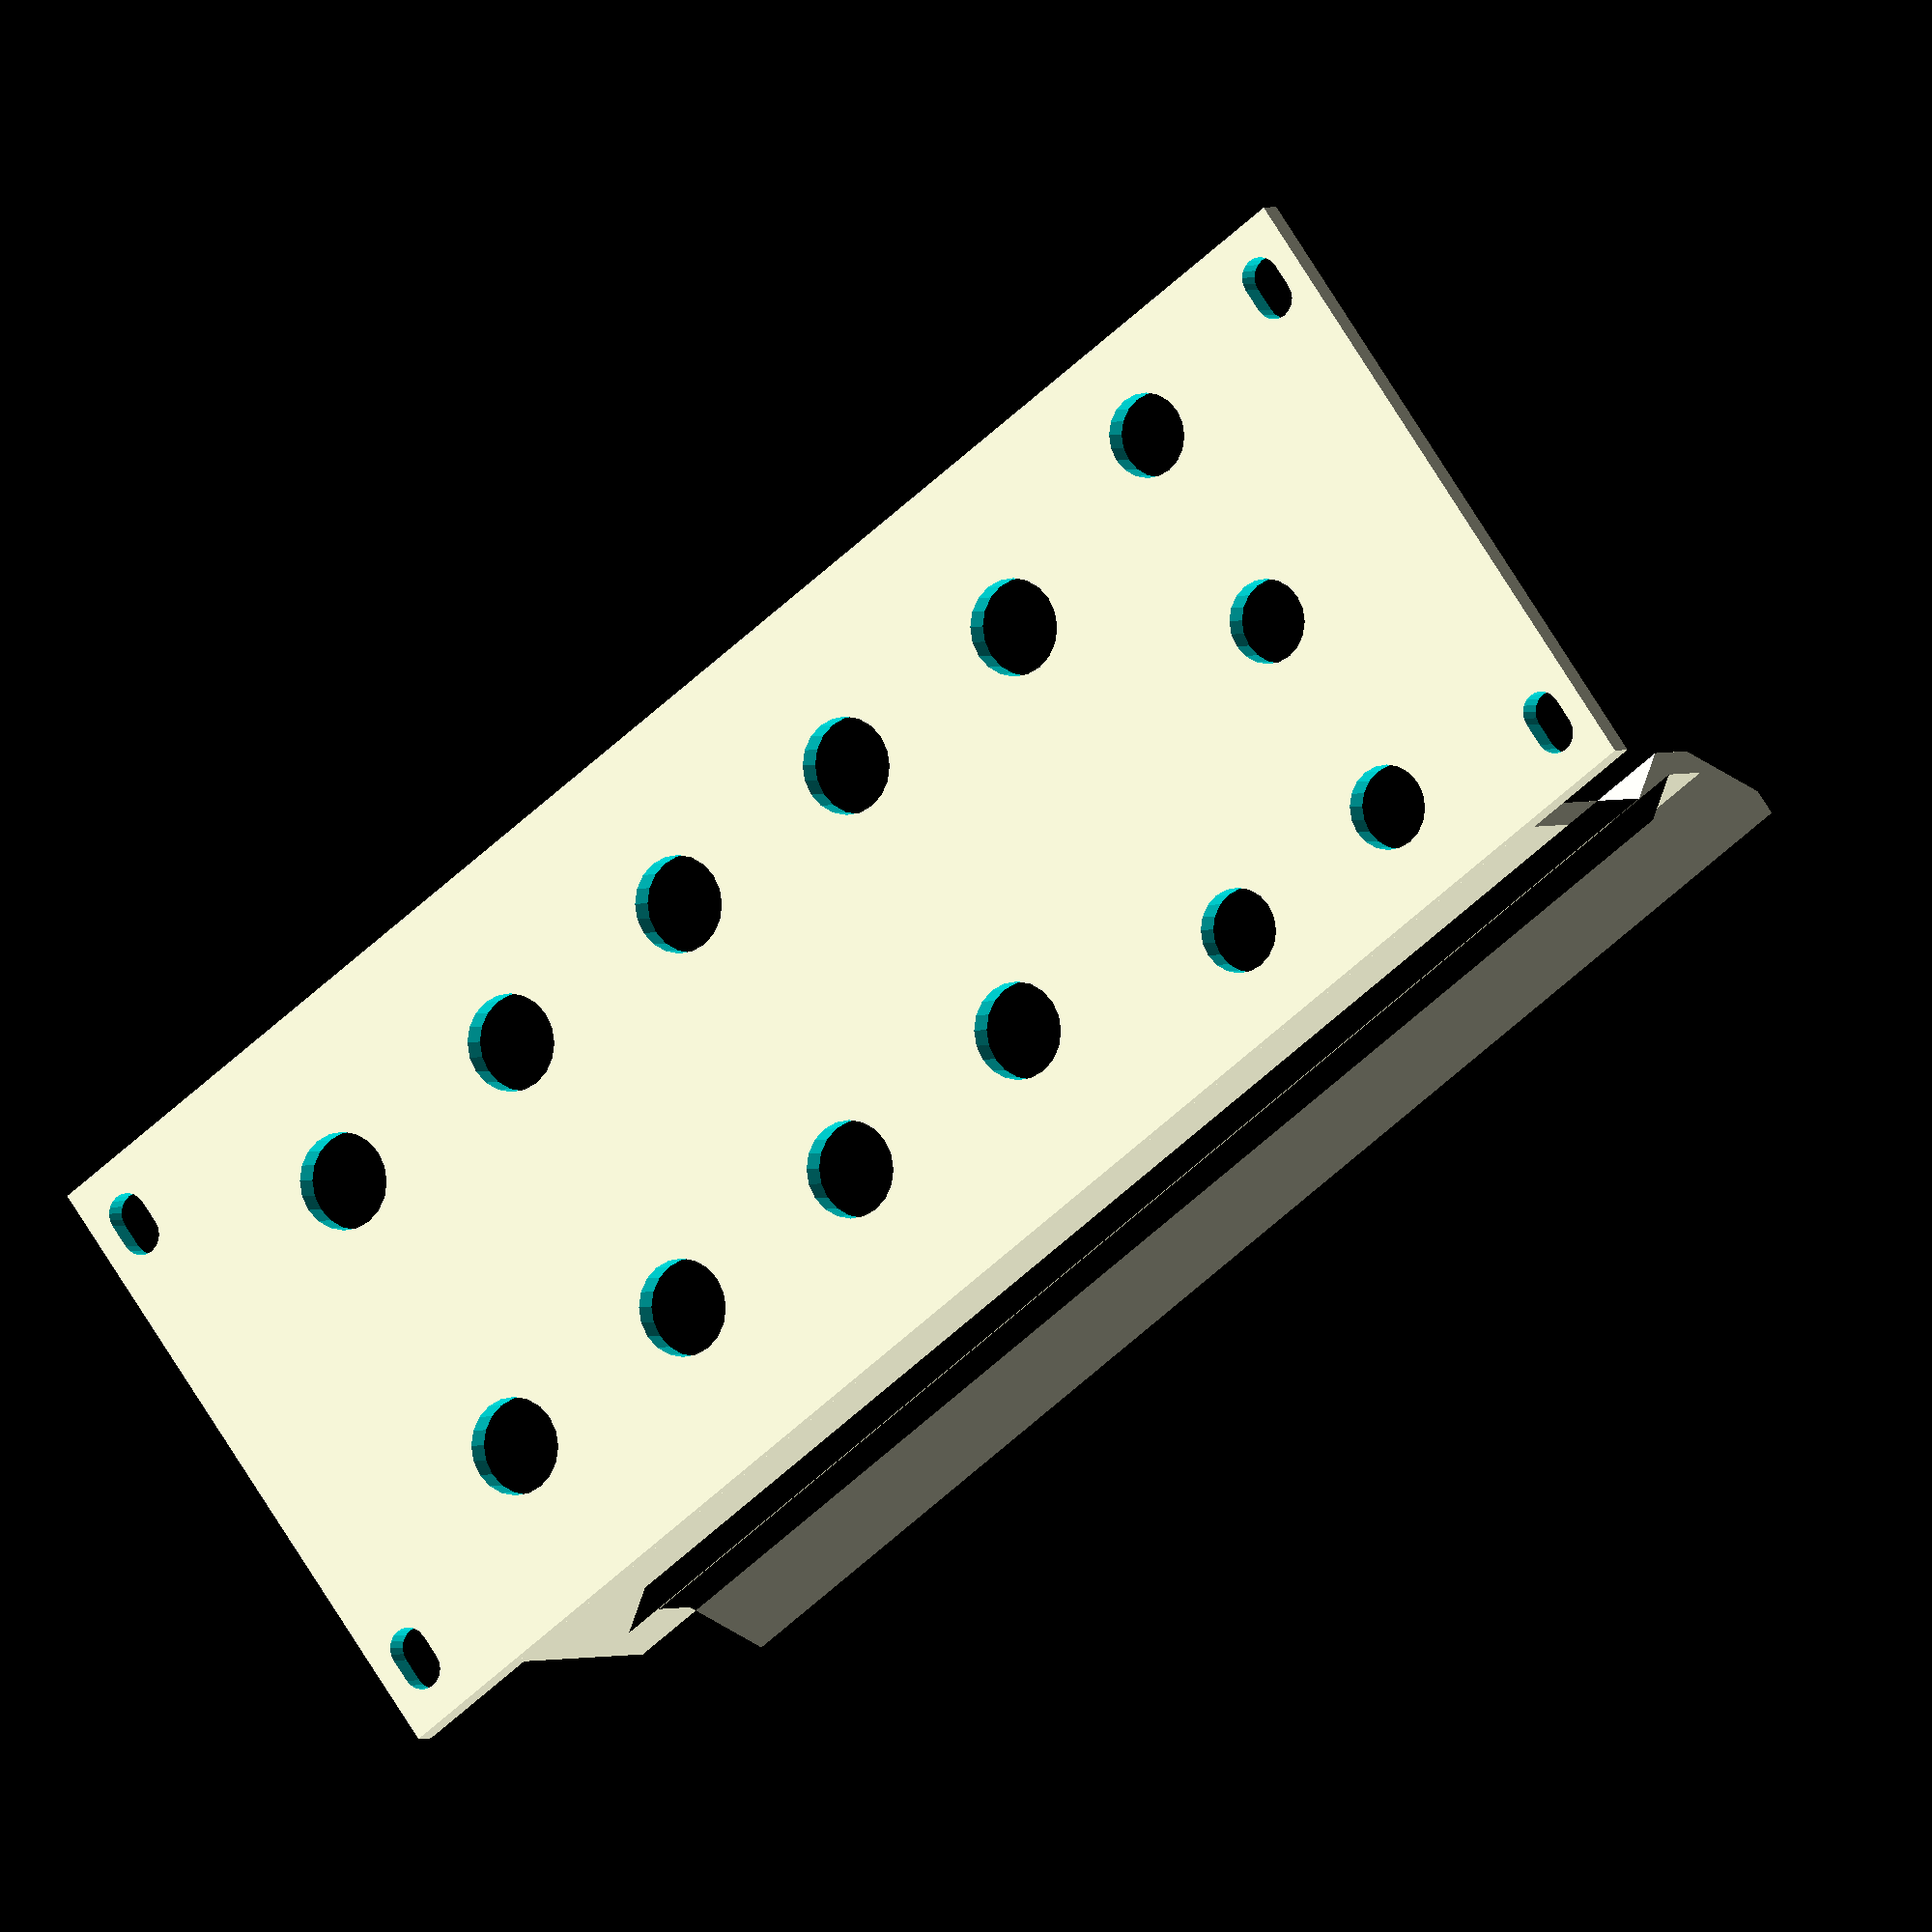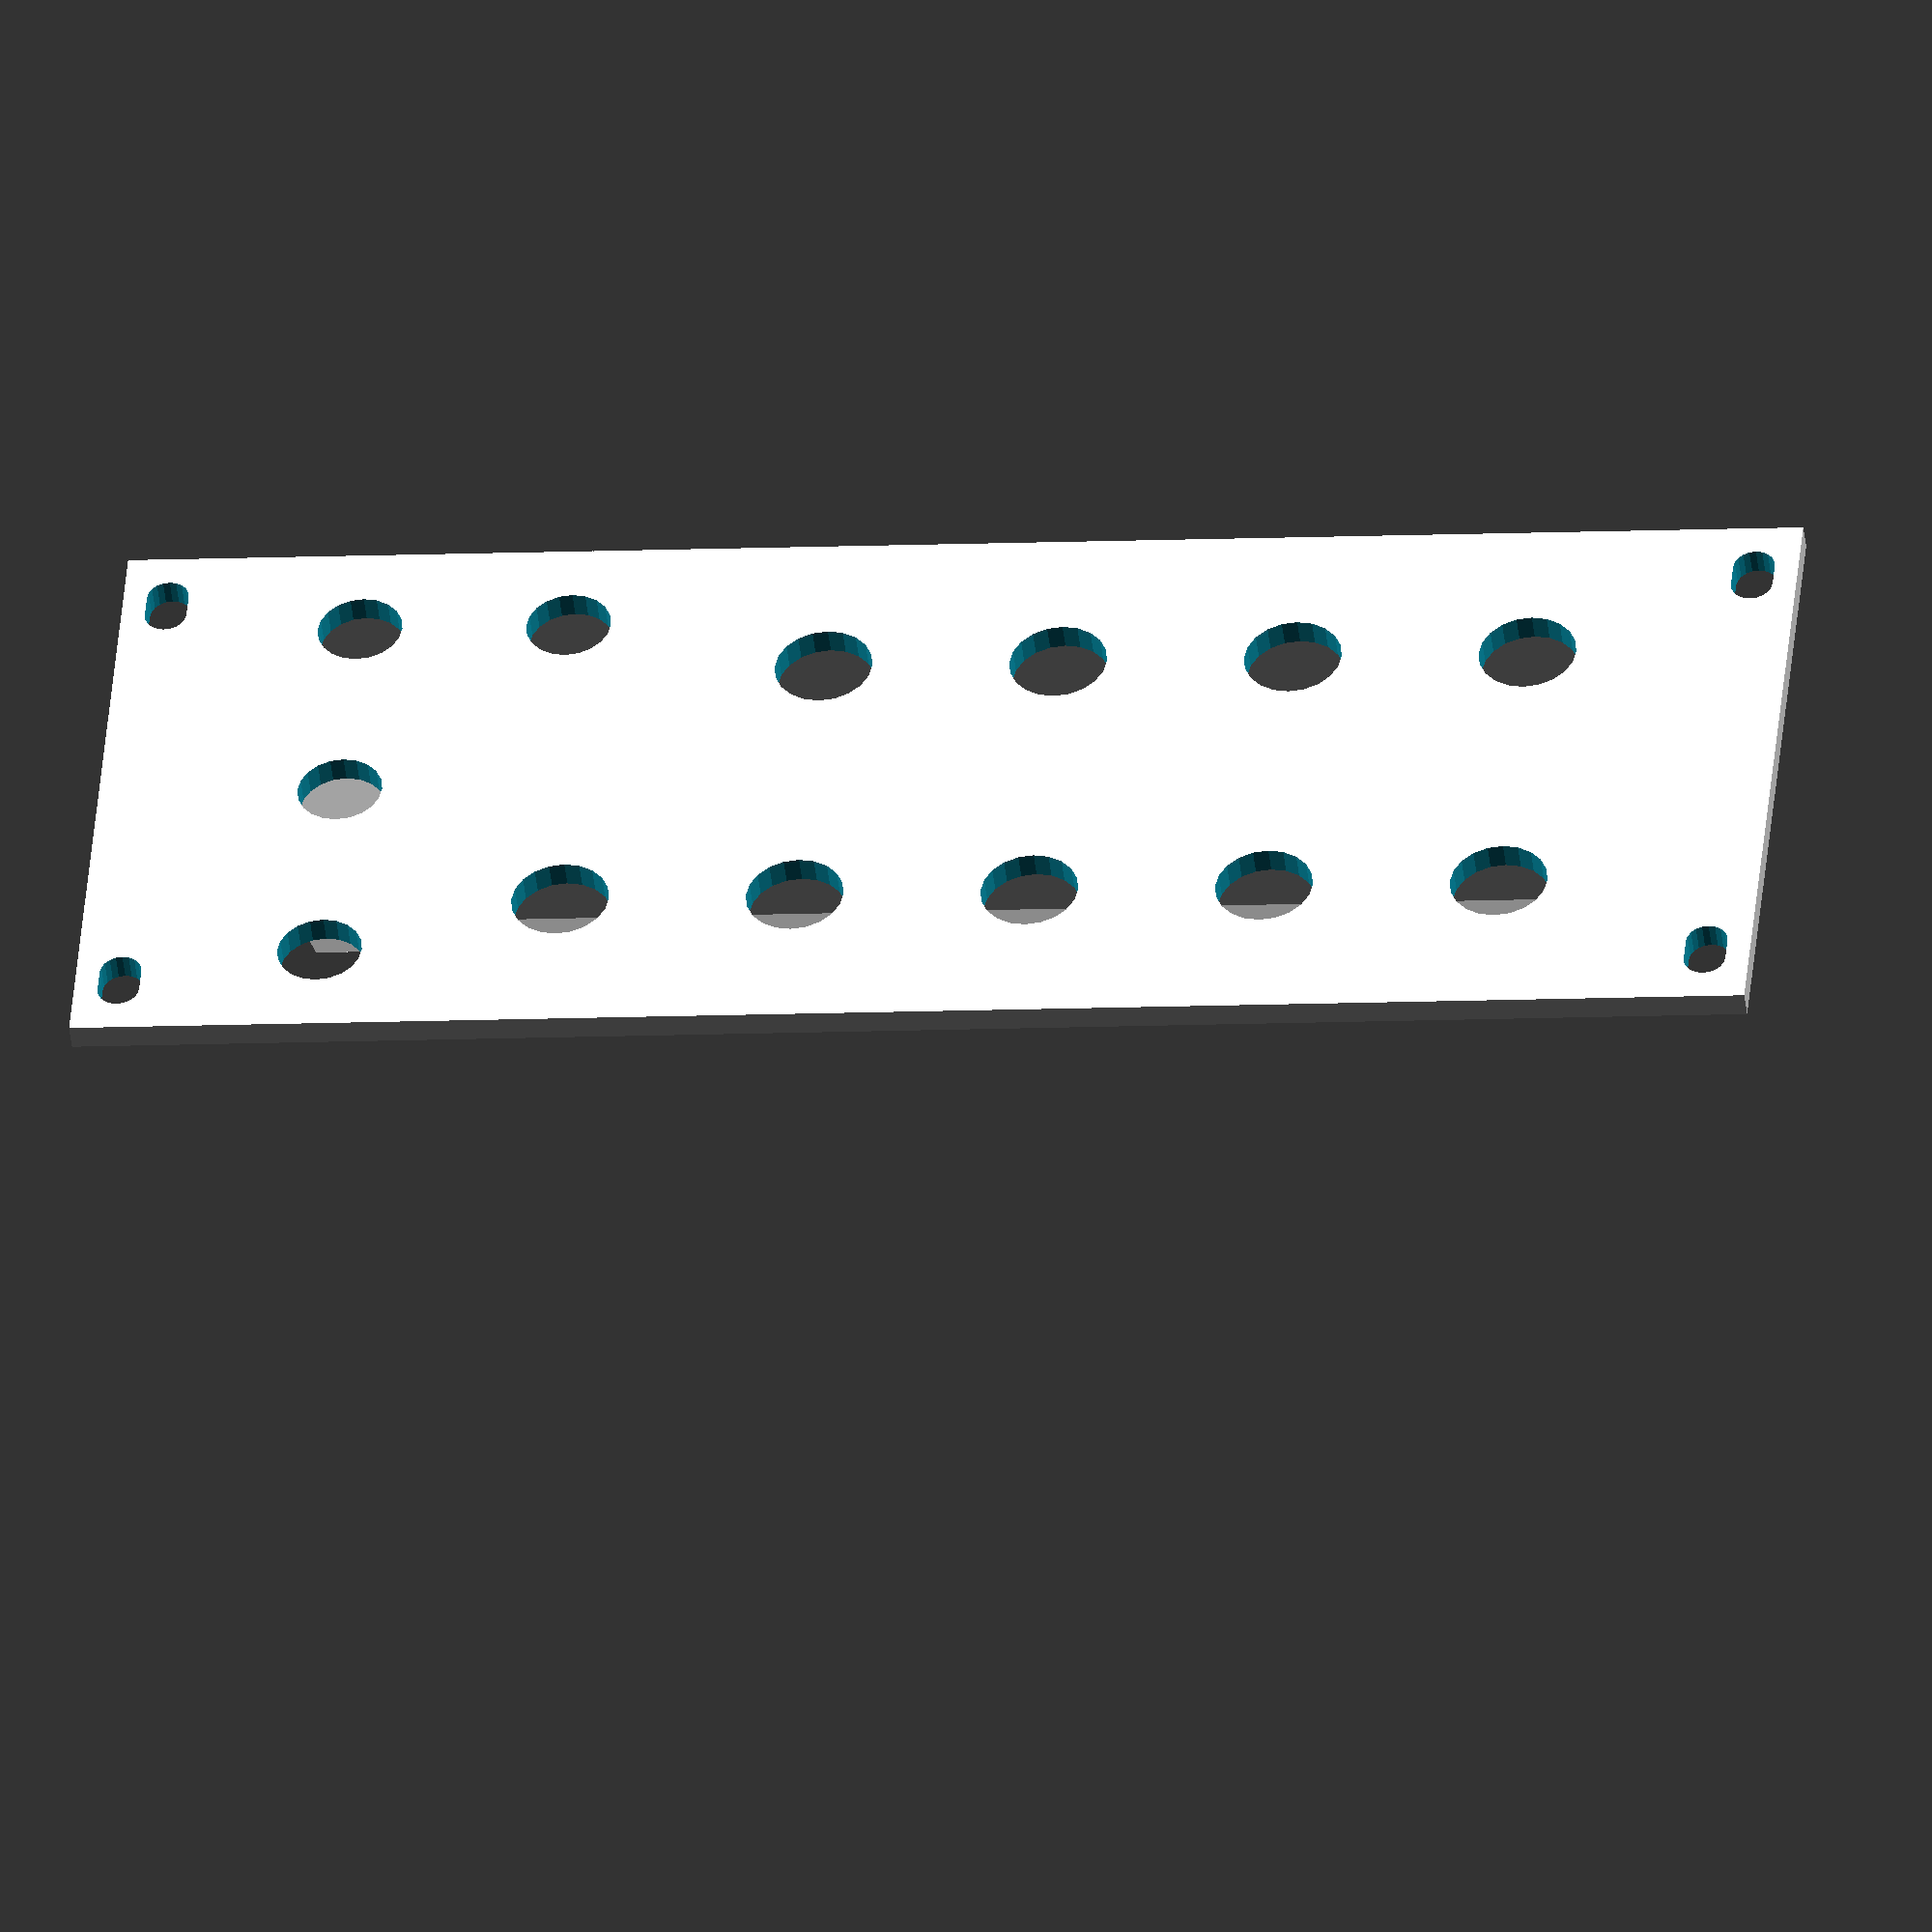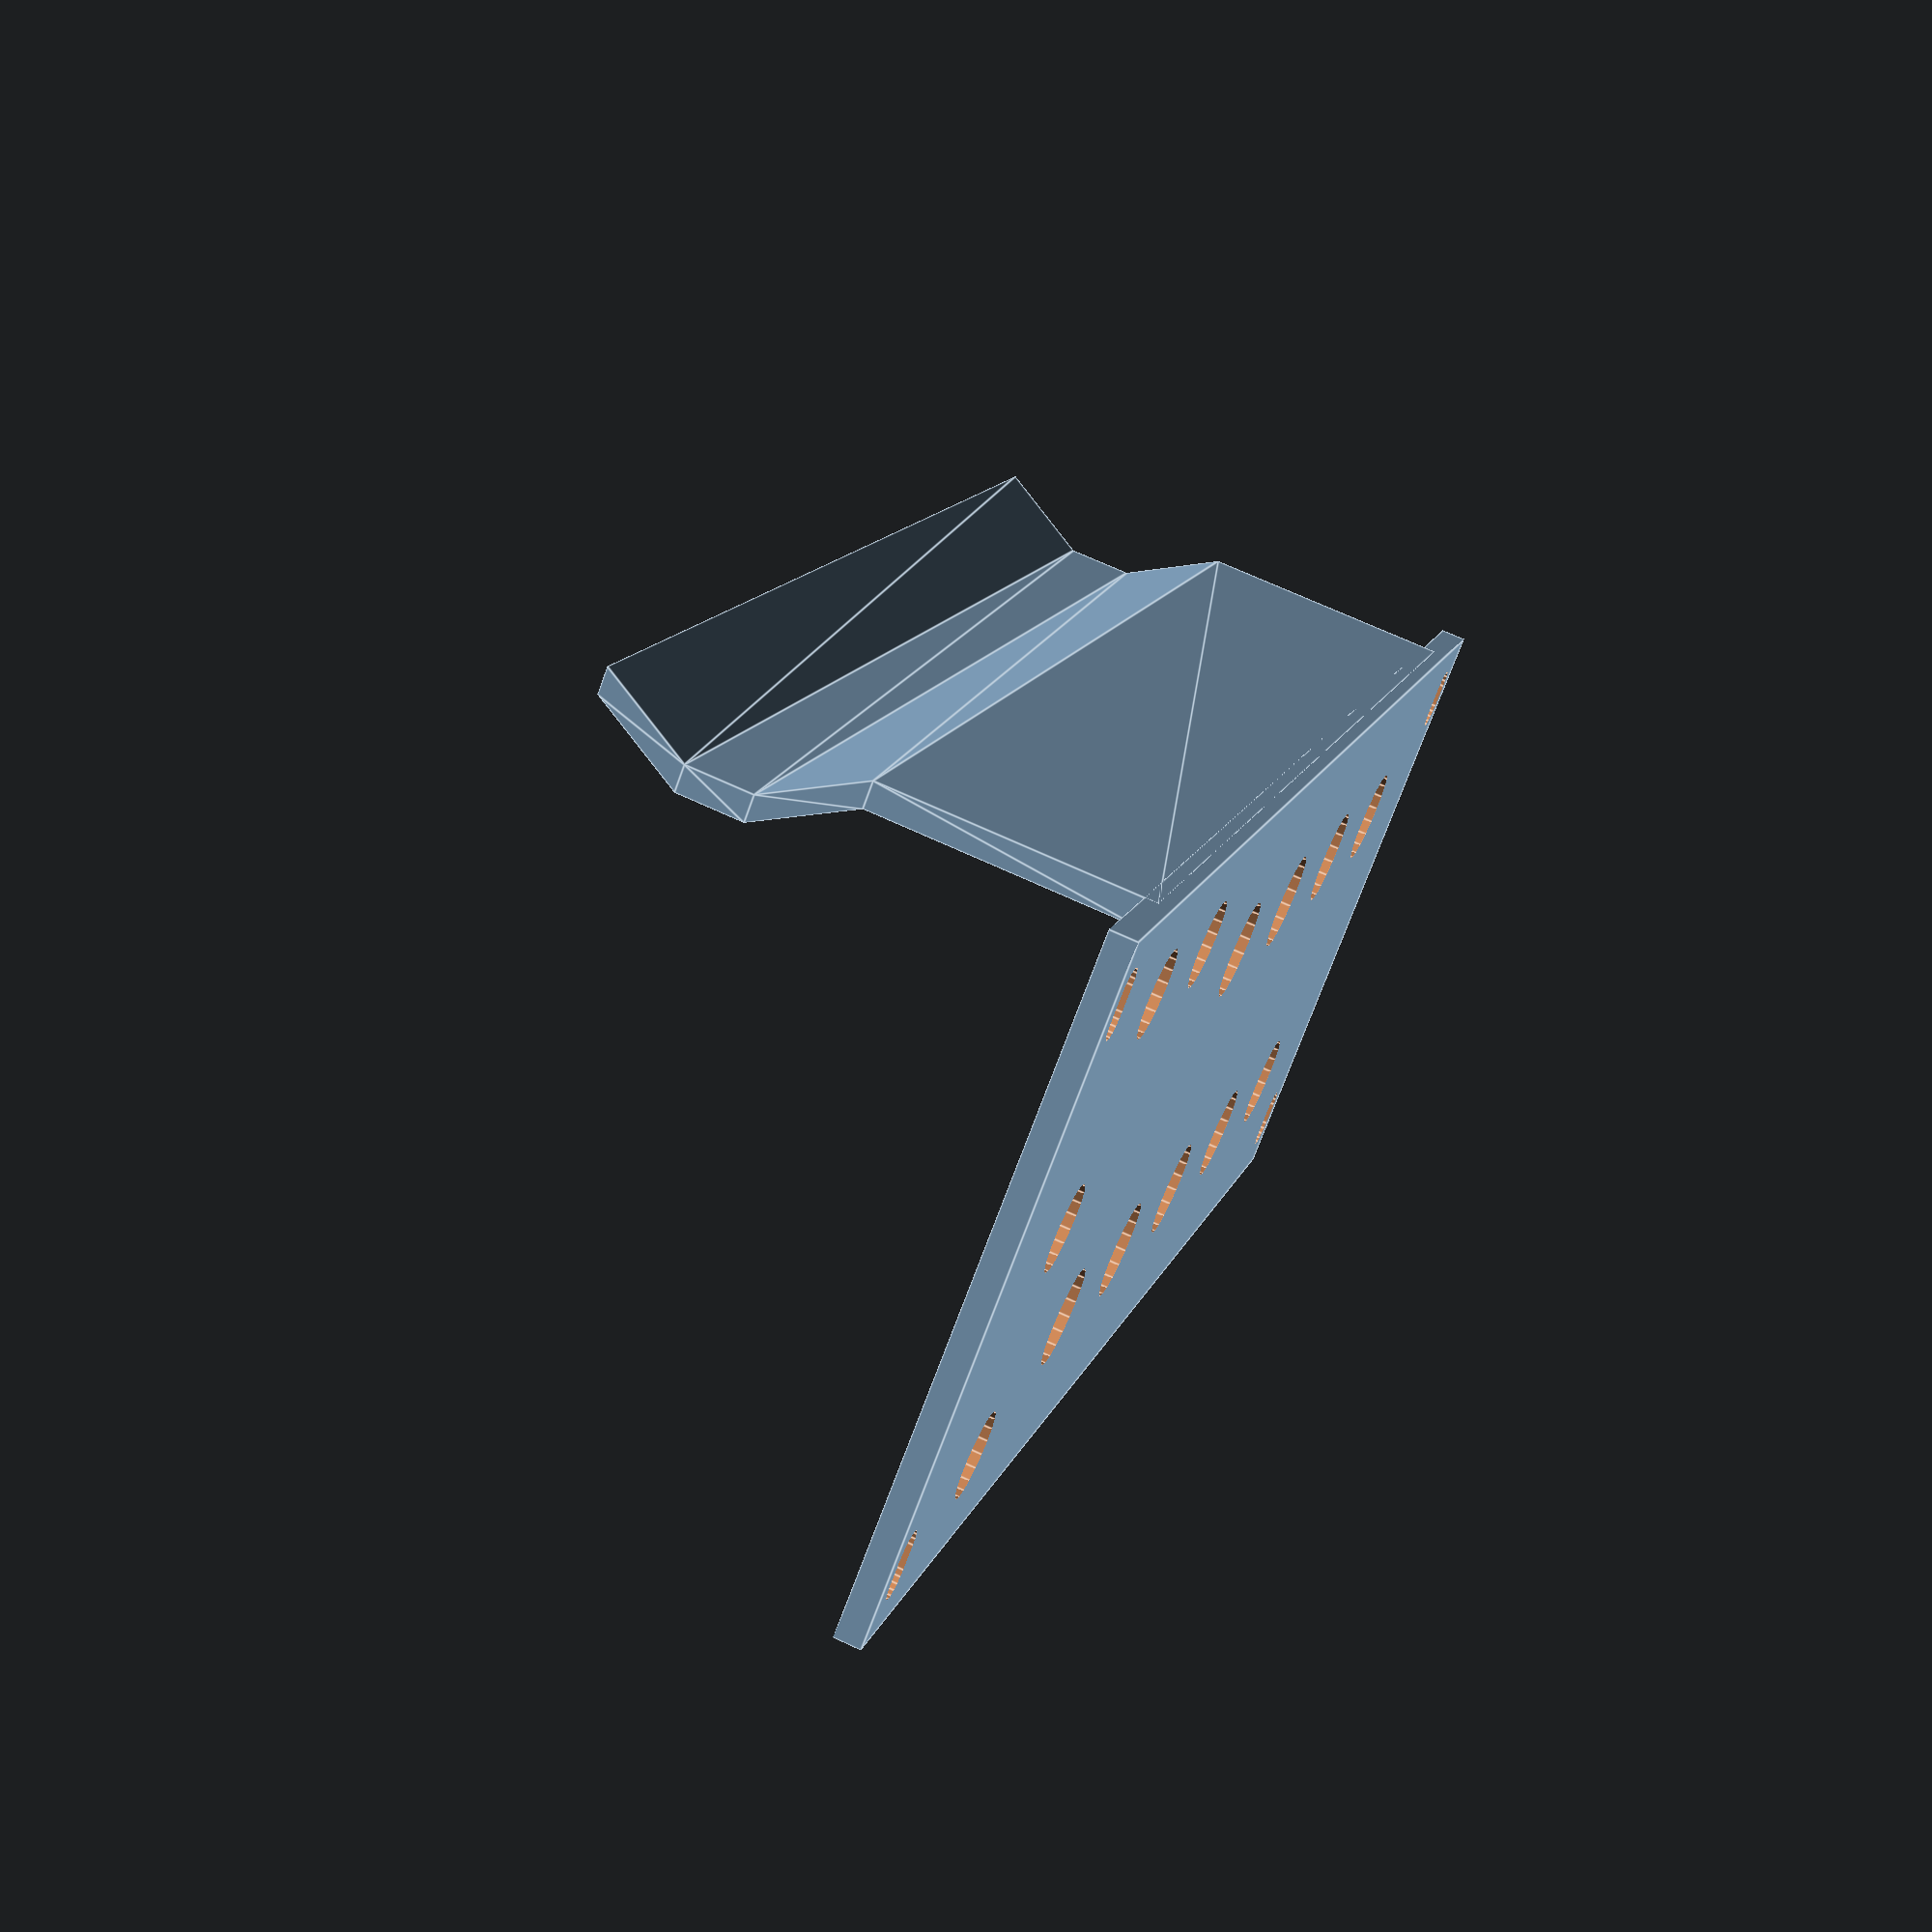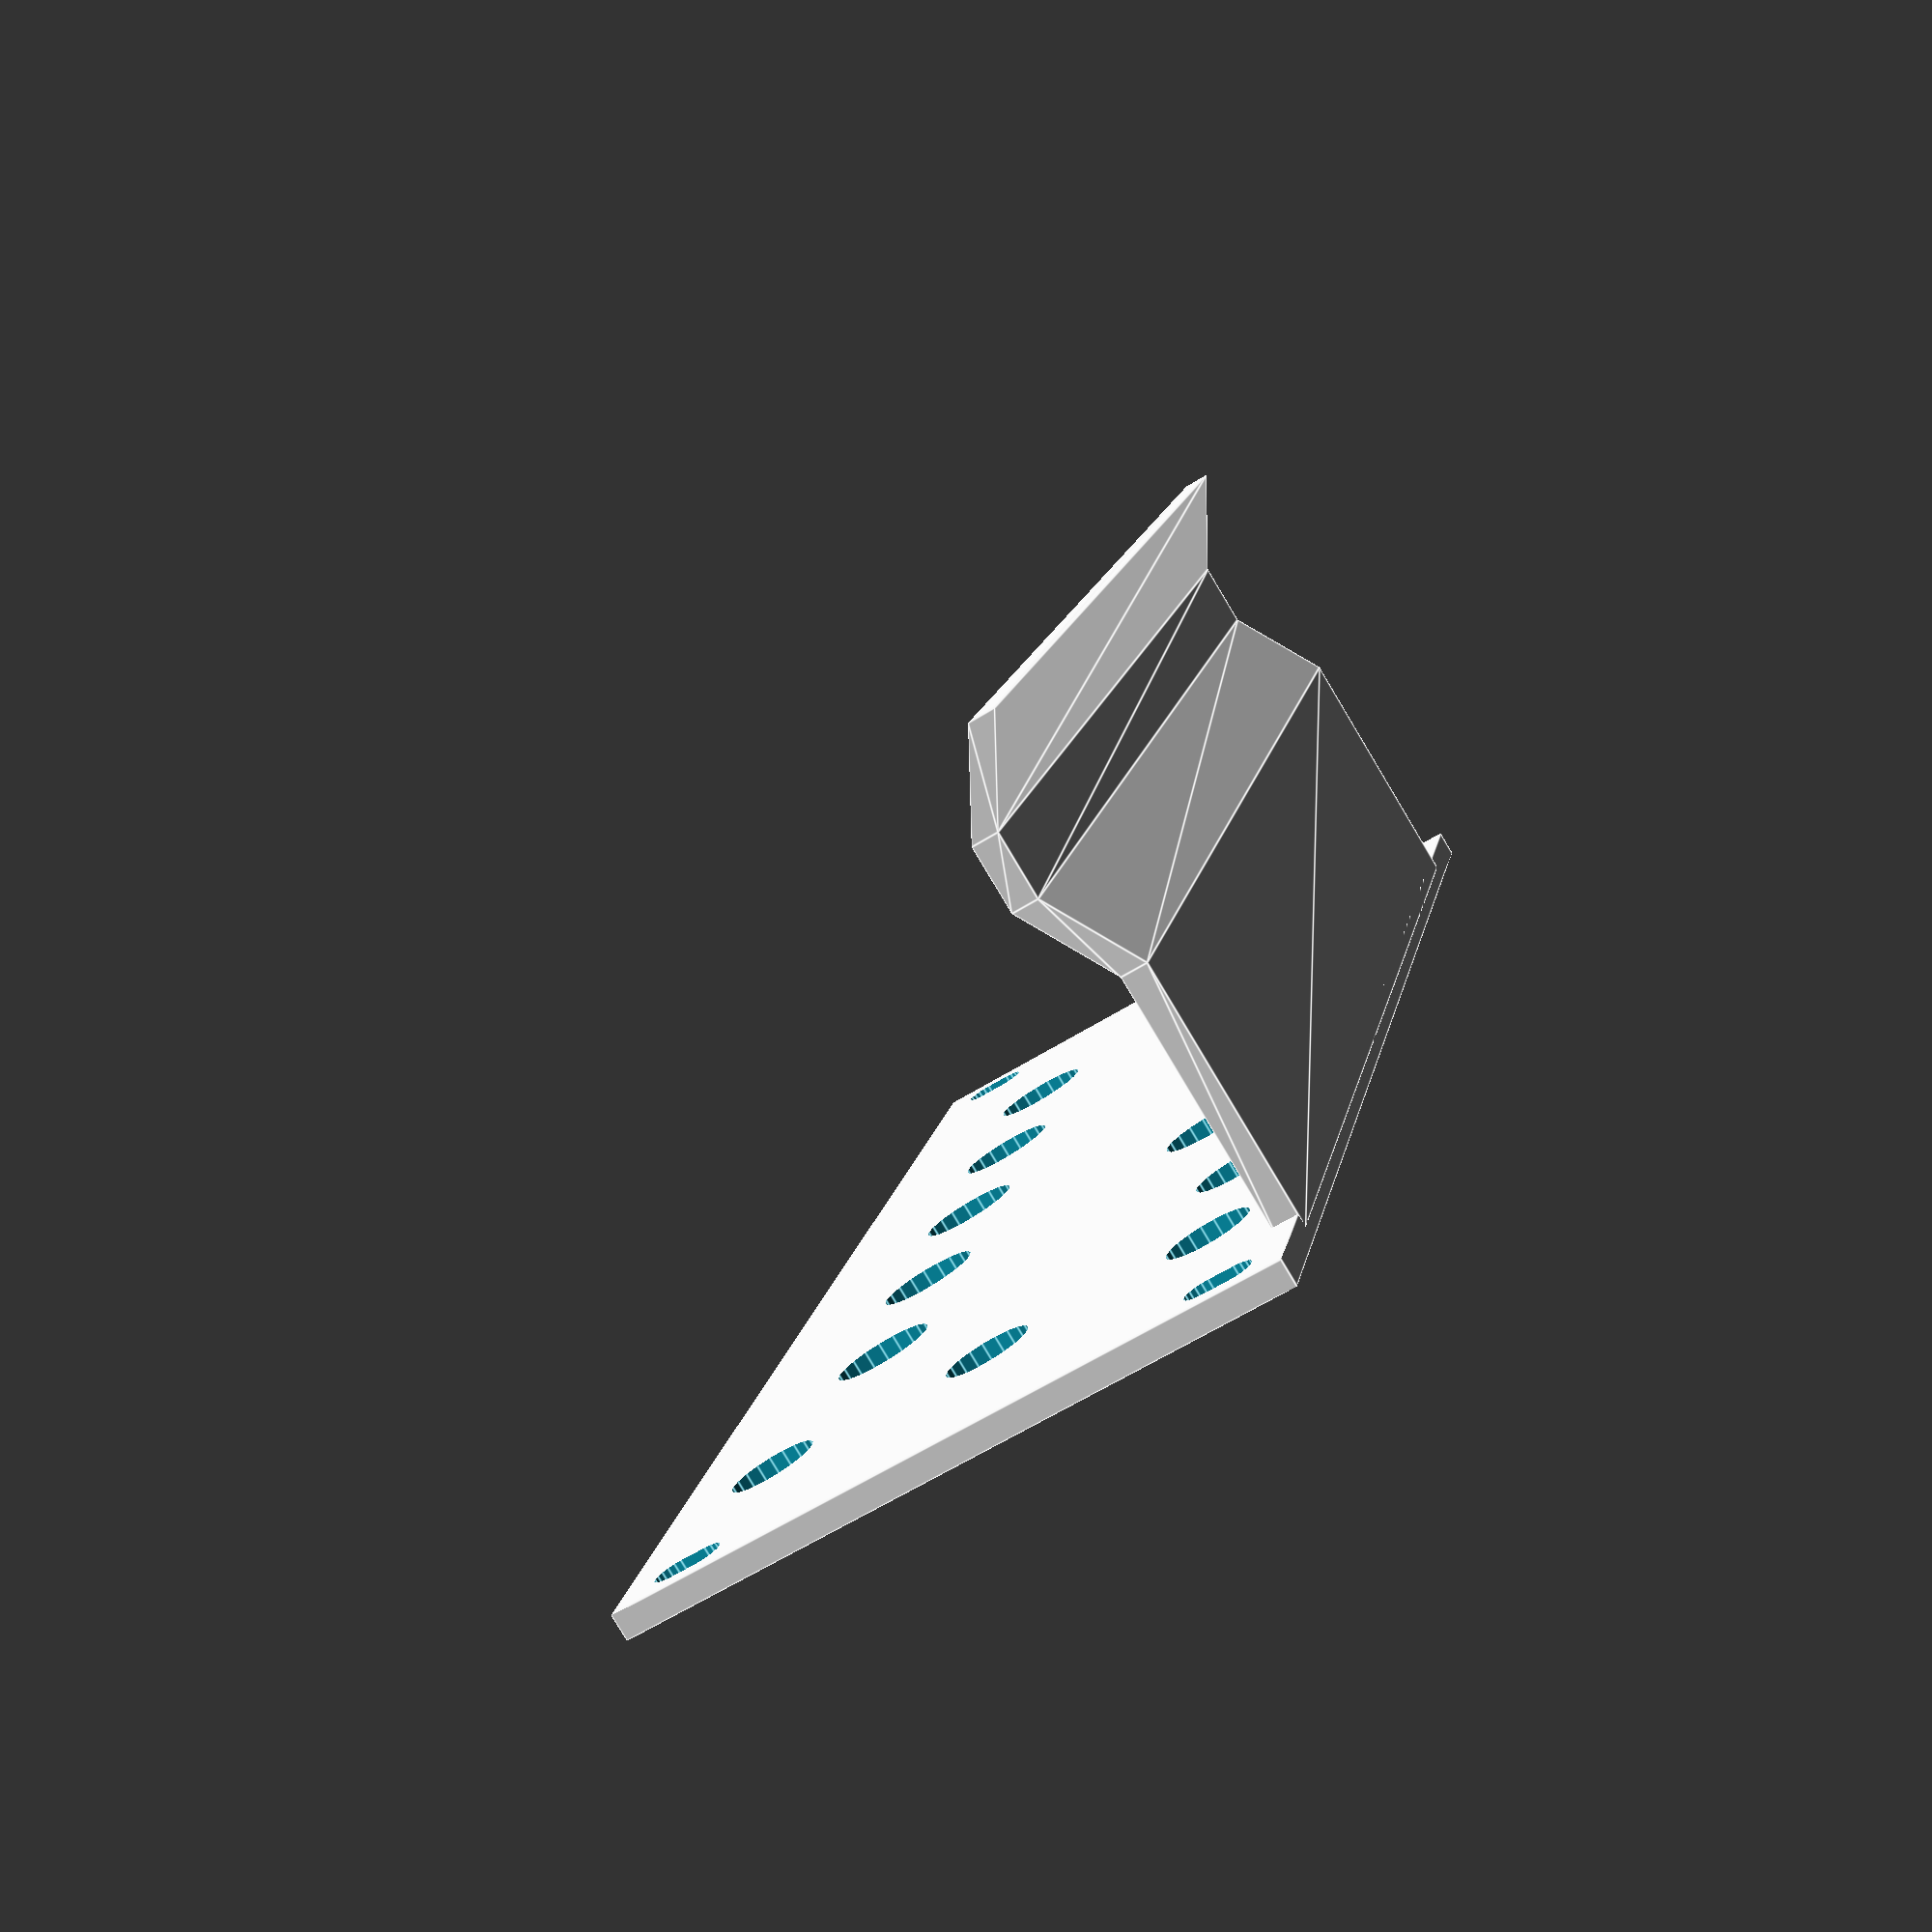
<openscad>

panelThickness = 2;
panelHp=10;
holeCount=4;
holeWidth = 5.08*1; //If you want wider holes for easier mounting. Otherwise set to any number lower than mountHoleDiameter. Can be passed in as parameter to eurorackPanel()

threeUHeight = 133.35; //overall 3u height
panelOuterHeight =128.5;
panelInnerHeight = 110; //rail clearance = ~11.675mm, top and bottom
railHeight = (threeUHeight-panelOuterHeight)/2;
mountSurfaceHeight = (panelOuterHeight-panelInnerHeight-railHeight*2)/2;

hp=5.08;
mountHoleDiameter = 3.2;
mountHoleRad =mountHoleDiameter/2;
hwCubeWidth = holeWidth-mountHoleDiameter;
mountHoldXMargin = 1 * hp; //1hp margin on each side

offsetToMountHoleCenterY=mountSurfaceHeight/2;

offsetToMountHoleCenterX = mountHoldXMargin - hwCubeWidth/2; 

module eurorackPanel(panelHp,  mountHoles=2, hw = holeWidth, ignoreMountHoles=false)
{
    //mountHoles ought to be even. Odd values are -=1
    difference()
    {
        cube([hp*panelHp,panelOuterHeight,panelThickness]);
        
        if(!ignoreMountHoles)
        {
            eurorackMountHoles(panelHp, mountHoles, holeWidth);
        }
    }
}

module eurorackMountHoles(php, holes, hw)
{
    holes = holes-holes%2;//mountHoles ought to be even for the sake of code complexity. Odd values are -=1
    eurorackMountHolesTopRow(php, hw, holes/2);
    eurorackMountHolesBottomRow(php, hw, holes/2);
}

module eurorackMountHolesTopRow(php, hw, holes)
{
    
    //topleft
    translate([offsetToMountHoleCenterX,panelOuterHeight-offsetToMountHoleCenterY,0])
      eurorackMountHole(hw);
    if(holes>1)
      translate([(hp*php)-hwCubeWidth-offsetToMountHoleCenterX,panelOuterHeight-offsetToMountHoleCenterY,0])
        eurorackMountHole(hw);
    if(holes>2)
    {
        holeDivs = php*hp/(holes-1);
        for (i =[1:holes-2])
        {
            translate([holeDivs*i,panelOuterHeight-offsetToMountHoleCenterY,0]){
                eurorackMountHole(hw);
            }
        }
    }
}

module eurorackMountHolesBottomRow(php, hw, holes)
{
    
    //bottomRight
    translate([(hp*php)-hwCubeWidth-offsetToMountHoleCenterX,offsetToMountHoleCenterY,0])
    {
        eurorackMountHole(hw);
    }
    if(holes>1)
    {
        translate([offsetToMountHoleCenterX,offsetToMountHoleCenterY,0])
    {
        eurorackMountHole(hw);
    }
    }
    if(holes>2)
    {
        holeDivs = php*hp/(holes-1);
        for (i =[1:holes-2])
        {
            translate([holeDivs*i,offsetToMountHoleCenterY,0]){
                eurorackMountHole(hw);
            }
        }
    }
}

module eurorackMountHole(hw) {
    
    mountHoleDepth = panelThickness+2; //because diffs need to be larger than the object they are being diffed from for ideal BSP operations
    
    if(hwCubeWidth<0) {
      hwCubeWidth=0;
    }
    
    translate([0,0,-1]){
      cylinder(r=mountHoleRad, h=mountHoleDepth, $fn=20);
      translate([0,-mountHoleRad,0]) {
        cube([hwCubeWidth, mountHoleDiameter, mountHoleDepth]);
      }
      translate([hwCubeWidth,0,0]) {
        cylinder(r=mountHoleRad, h=mountHoleDepth, $fn=20);
      }
    }
}

potHoleDiam = 7.5;
jackHoleDiam = 6.5;
width = panelHp * hp;
firstCol = 13;
secondCol = width - 13;

topMargin = 20;
verticalSpacing = 18;

potHoles = [
  [firstCol, topMargin],
  [firstCol, topMargin + verticalSpacing],
  [firstCol, topMargin + verticalSpacing*2],
  [firstCol, topMargin + verticalSpacing*3],
  [secondCol, topMargin + verticalSpacing*4],
  [secondCol, topMargin],
  [secondCol, topMargin + verticalSpacing],
  [secondCol, topMargin + verticalSpacing*2],
  [secondCol, topMargin + verticalSpacing*3]
  ];

jackHoles = [
  [8, 110],
  [8, 94], // led, same diam with socket
  [width-8, 110],
  [width/2, 110],
];


mountHoleDepth = panelThickness+2;

module holes() {
  translate([0, 0, -0.1]) { // to make holes through proper
    for(hole = potHoles) {
      translate(hole)
      cylinder(d=potHoleDiam, h=mountHoleDepth, $fn=20);
    }
    for(hole = jackHoles) {
      translate(hole)
      cylinder(d=jackHoleDiam, h=mountHoleDepth, $fn=20);
    }
  }
}

straightY=20;
angleY=7;
angleX=4;
thickness = 2;
path = [
  [0, 0],
  [thickness, 0],
  [thickness, straightY],
  [thickness + angleX, straightY + angleY],
  [thickness + angleX, straightY + angleY * 2-thickness],
  [thickness, straightY + angleY * 3 - thickness],
  /*[thickness, straightY*2 + angleY * 3],*/
  /*[0, straightY*2 + angleY * 3],*/
  [0, straightY + angleY * 3 - thickness],
  [angleX, straightY + angleY * 2 - thickness],
  [angleX, straightY + angleY],
  [0, straightY]
];

difference() {
  union() {
    eurorackPanel(panelHp, holeCount,holeWidth);
    firstPart = 20;
    wallY = panelOuterHeight - 20;
    translate([0,10,1])
      translate([0, wallY, 0])
      rotate([90, 0, 0]) linear_extrude(height=wallY) polygon(points=path);
    
    
  }
  
  holes();
}

</openscad>
<views>
elev=178.2 azim=126.6 roll=331.7 proj=o view=solid
elev=226.0 azim=264.9 roll=353.5 proj=o view=solid
elev=291.4 azim=36.5 roll=115.1 proj=p view=edges
elev=262.3 azim=11.5 roll=149.1 proj=p view=edges
</views>
